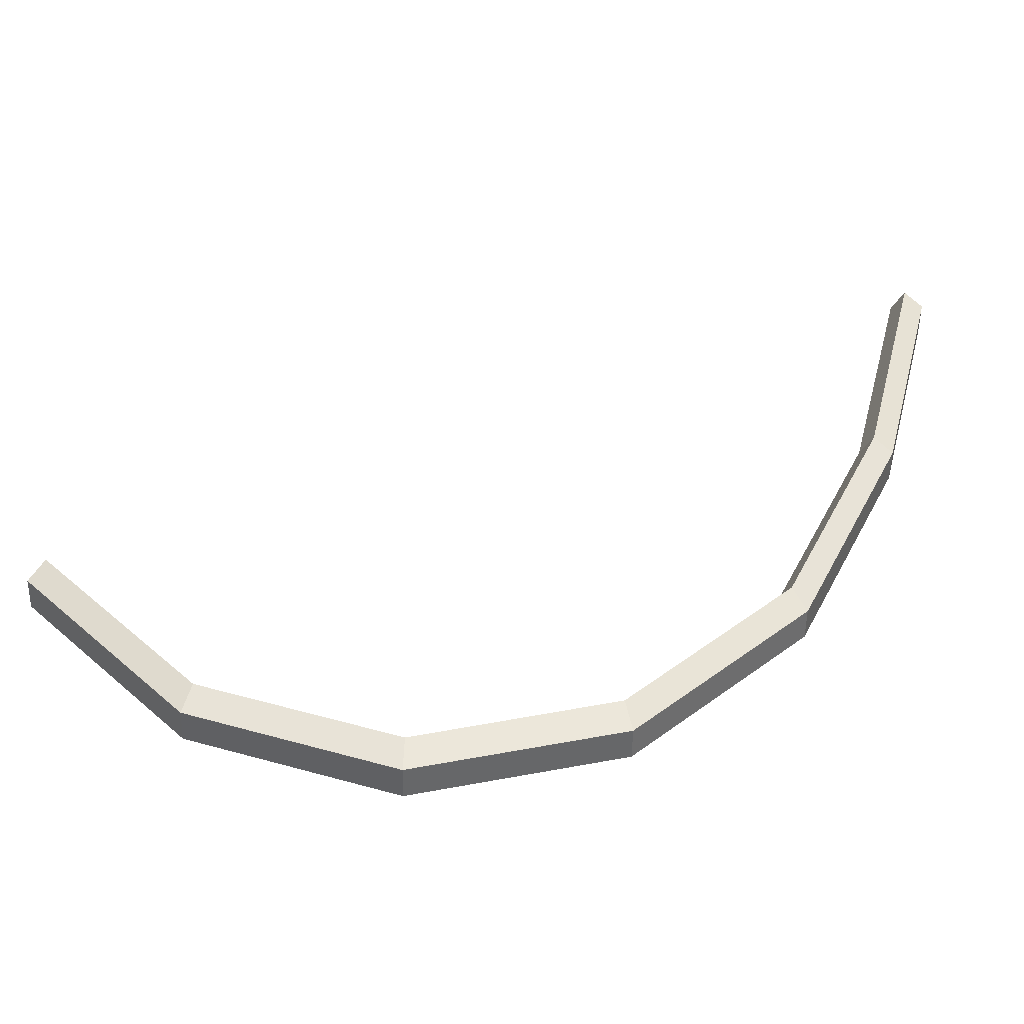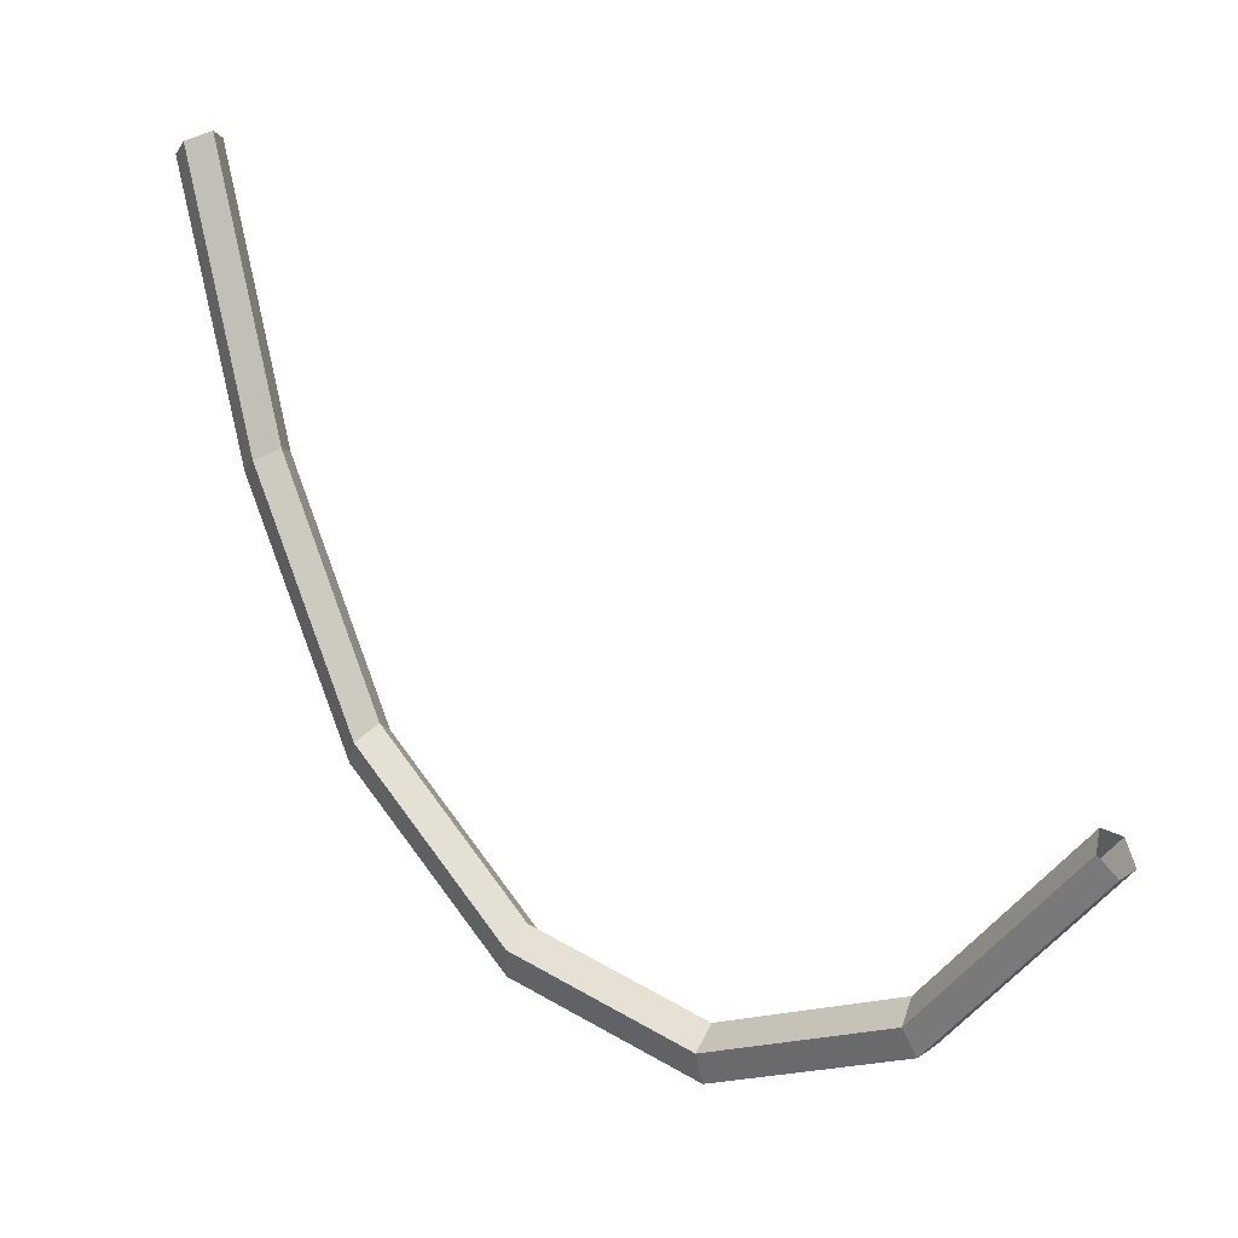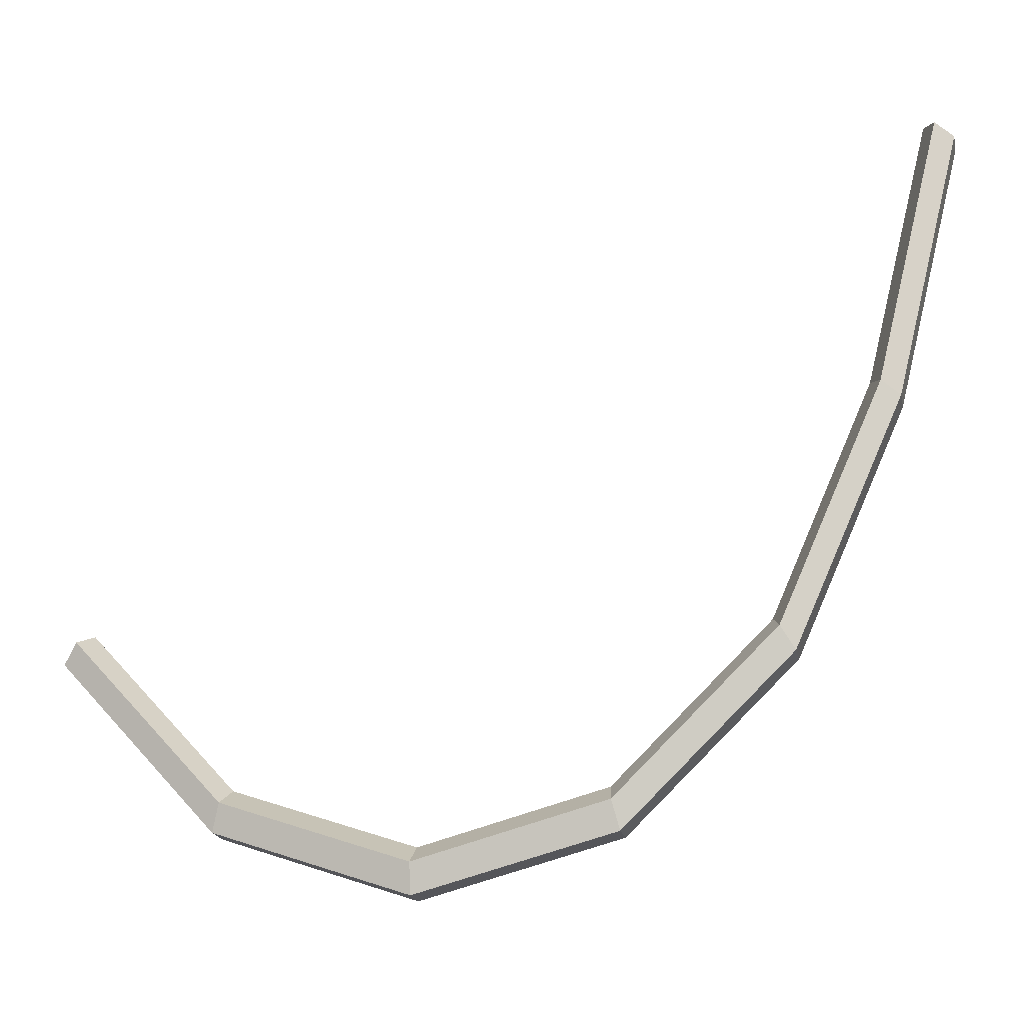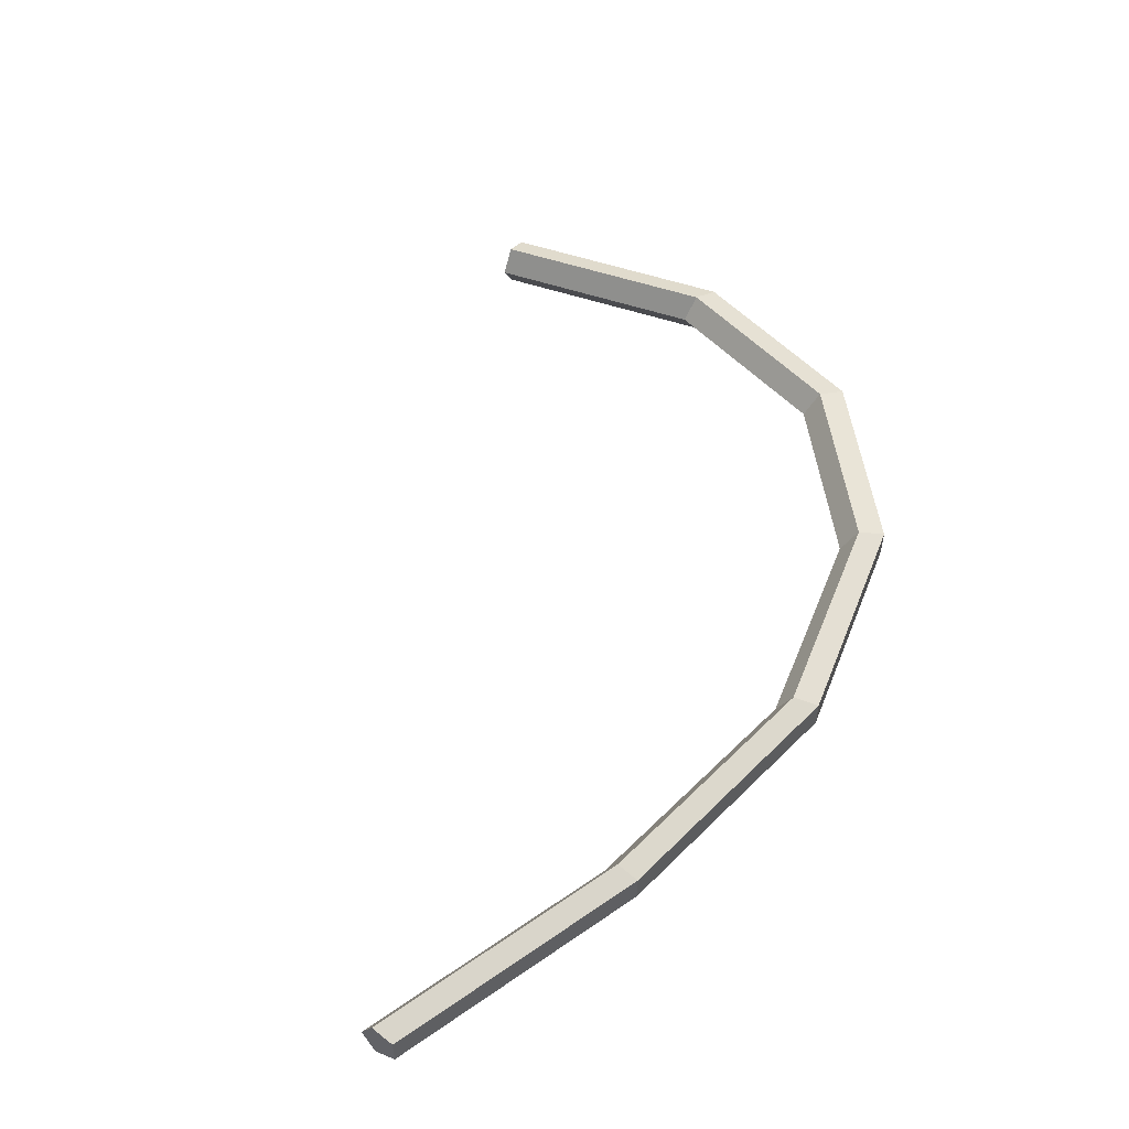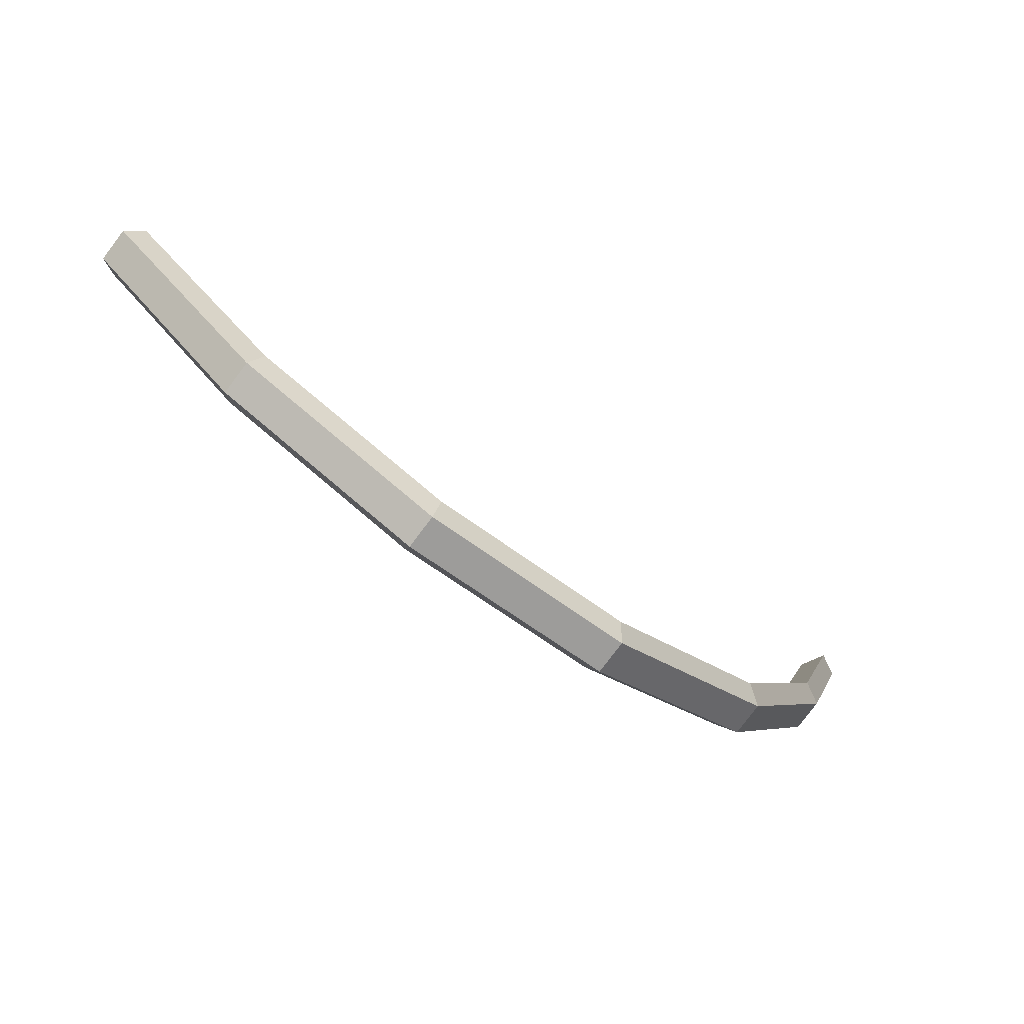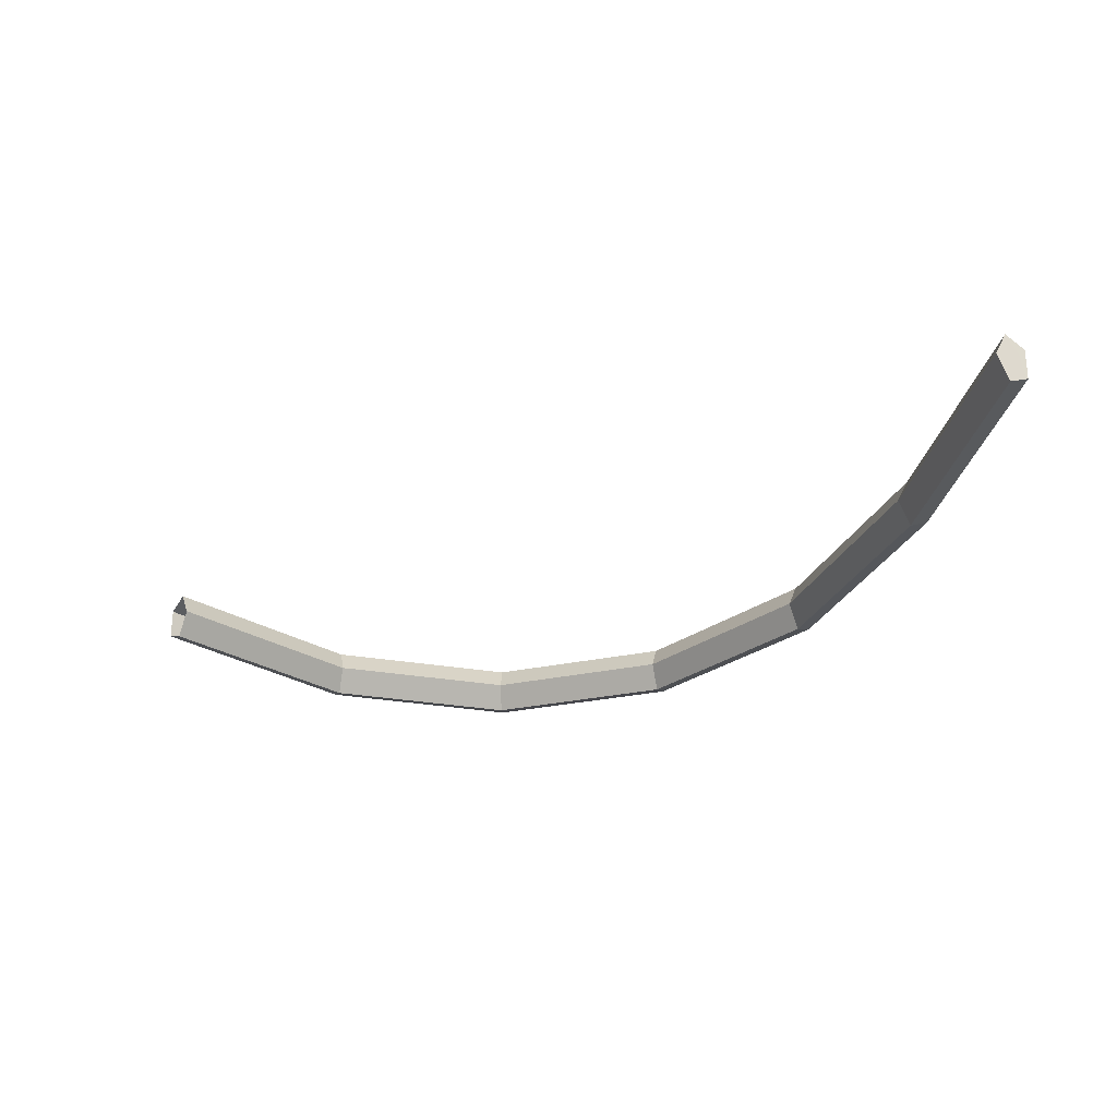
<metadata>
{"format":"obj","ext":"obj","renderer":"f3d","projection":"perspective","resolution":1024,"background":"white","views":[{"elev":-51.9,"azim":179.0,"up":"+Y"},{"elev":13.4,"azim":33.8,"up":"+Y"},{"elev":-20.0,"azim":-168.1,"up":"+Y"},{"elev":53.0,"azim":-112.7,"up":"+Z"},{"elev":-79.1,"azim":143.0,"up":"+Y"},{"elev":-27.4,"azim":-176.3,"up":"+Z"}]}
</metadata>
<code>
g SM_Prop_Detail_Wire_04
v 0.2291 0.1382 -0.01325
v 0.237 0.1278 -0.008186
v 0.237 0.1278 0.008186
v 0.2291 0.1382 0.01325
v 0.2242 0.1446 1.49e-09
v -0.2272 0.392 -0.0133
v -0.237 0.3854 -0.008198
v -0.237 0.3854 0.008198
v -0.2272 0.392 0.0133
v -0.2213 0.3961 1.844e-18
v -0.2299 0.3902 1.812e-18
v -0.1919 0.2496 0.01329
v -0.2015 0.2428 0.008196
v -0.2015 0.2428 -0.008196
v -0.1919 0.2496 -0.01329
v -0.186 0.2538 2.484e-10
v -0.1363 0.1246 0.01328
v -0.1434 0.1129 0.008194
v -0.1434 0.1129 -0.008194
v -0.1363 0.1246 -0.01328
v -0.1319 0.1317 4.967e-10
v -0.05161 0.04206 0.01327
v -0.05513 0.02729 0.008192
v -0.05513 0.02729 -0.008192
v -0.05161 0.04206 -0.01327
v -0.04943 0.05116 7.451e-10
v 0.04838 0.0156 0.01327
v 0.04896 2.98e-08 0.00819
v 0.04896 2.98e-08 -0.00819
v 0.04838 0.0156 -0.01327
v 0.04803 0.02523 9.934e-10
v 0.1473 0.04949 0.01326
v 0.1519 0.03543 0.008188
v 0.1519 0.03543 -0.008188
v 0.1473 0.04949 -0.01326
v 0.1445 0.05818 1.242e-09
v 0.237 0.1278 -0.008186
v 0.1519 0.03543 -0.008188
v 0.1519 0.03543 0.008188
v 0.237 0.1278 0.008186
v 0.2291 0.1382 0.01325
v 0.1473 0.04949 0.01326
v 0.2242 0.1446 1.49e-09
v 0.1445 0.05818 1.242e-09
v 0.1473 0.04949 -0.01326
v 0.2291 0.1382 -0.01325
v -0.237 0.3854 0.008198
v -0.2272 0.392 0.0133
v -0.237 0.3854 -0.008198
v -0.237 0.3854 0.008198
v -0.2015 0.2428 0.008196
v -0.2272 0.392 -0.0133
v -0.237 0.3854 -0.008198
v -0.2015 0.2428 -0.008196
v -0.2213 0.3961 1.844e-18
v -0.2272 0.392 -0.0133
v -0.1919 0.2496 -0.01329
v -0.1919 0.2496 0.01329
v -0.2272 0.392 0.0133
v -0.2213 0.3961 1.844e-18
v -0.186 0.2538 2.484e-10
v -0.2015 0.2428 0.008196
v -0.1919 0.2496 0.01329
v -0.2015 0.2428 -0.008196
v -0.2015 0.2428 0.008196
v -0.1434 0.1129 0.008194
v -0.1919 0.2496 -0.01329
v -0.2015 0.2428 -0.008196
v -0.1434 0.1129 -0.008194
v -0.186 0.2538 2.484e-10
v -0.1919 0.2496 -0.01329
v -0.1363 0.1246 -0.01328
v -0.1363 0.1246 0.01328
v -0.1919 0.2496 0.01329
v -0.186 0.2538 2.484e-10
v -0.1319 0.1317 4.967e-10
v -0.1434 0.1129 0.008194
v -0.1363 0.1246 0.01328
v -0.1434 0.1129 -0.008194
v -0.1434 0.1129 0.008194
v -0.05513 0.02729 0.008192
v -0.1363 0.1246 -0.01328
v -0.1434 0.1129 -0.008194
v -0.05513 0.02729 -0.008192
v -0.1319 0.1317 4.967e-10
v -0.1363 0.1246 -0.01328
v -0.05161 0.04206 -0.01327
v -0.05161 0.04206 0.01327
v -0.1363 0.1246 0.01328
v -0.1319 0.1317 4.967e-10
v -0.04943 0.05116 7.451e-10
v -0.05513 0.02729 0.008192
v -0.05161 0.04206 0.01327
v -0.05513 0.02729 -0.008192
v -0.05513 0.02729 0.008192
v 0.04896 2.98e-08 0.00819
v -0.05161 0.04206 -0.01327
v -0.05513 0.02729 -0.008192
v 0.04896 2.98e-08 -0.00819
v -0.04943 0.05116 7.451e-10
v -0.05161 0.04206 -0.01327
v 0.04838 0.0156 -0.01327
v 0.04838 0.0156 0.01327
v -0.05161 0.04206 0.01327
v -0.04943 0.05116 7.451e-10
v 0.04803 0.02523 9.934e-10
v 0.04896 2.98e-08 0.00819
v 0.04838 0.0156 0.01327
v 0.1473 0.04949 0.01326
v 0.1519 0.03543 0.008188
v 0.1519 0.03543 -0.008188
v 0.04896 2.98e-08 -0.00819
v 0.04896 2.98e-08 0.00819
v 0.1519 0.03543 0.008188
v 0.1473 0.04949 -0.01326
v 0.04838 0.0156 -0.01327
v 0.04896 2.98e-08 -0.00819
v 0.1519 0.03543 -0.008188
v 0.1445 0.05818 1.242e-09
v 0.04803 0.02523 9.934e-10
v 0.04838 0.0156 -0.01327
v 0.1473 0.04949 -0.01326
v 0.1473 0.04949 0.01326
v 0.04838 0.0156 0.01327
v 0.04803 0.02523 9.934e-10
v 0.1445 0.05818 1.242e-09
g SM_Prop_Detail_Wire_04_0
f 34 35 1
f 2 34 1
f 33 38 37
f 3 33 37
f 4 32 39
f 40 4 39
f 36 42 41
f 5 36 41
f 45 44 43
f 46 45 43
f 12 48 47
f 13 12 47
f 50 49 14
f 51 50 14
f 53 52 15
f 54 53 15
f 56 55 16
f 57 56 16
f 60 59 58
f 61 60 58
f 17 63 62
f 18 17 62
f 65 64 19
f 66 65 19
f 68 67 20
f 69 68 20
f 71 70 21
f 72 71 21
f 75 74 73
f 76 75 73
f 22 78 77
f 23 22 77
f 80 79 24
f 81 80 24
f 83 82 25
f 84 83 25
f 86 85 26
f 87 86 26
f 90 89 88
f 91 90 88
f 27 93 92
f 28 27 92
f 95 94 29
f 96 95 29
f 98 97 30
f 99 98 30
f 101 100 31
f 102 101 31
f 105 104 103
f 106 105 103
f 109 108 107
f 110 109 107
f 113 112 111
f 114 113 111
f 117 116 115
f 118 117 115
f 121 120 119
f 122 121 119
f 125 124 123
f 126 125 123
f 7 11 6
f 6 11 10
f 8 11 7
f 10 11 9
f 9 11 8

</code>
